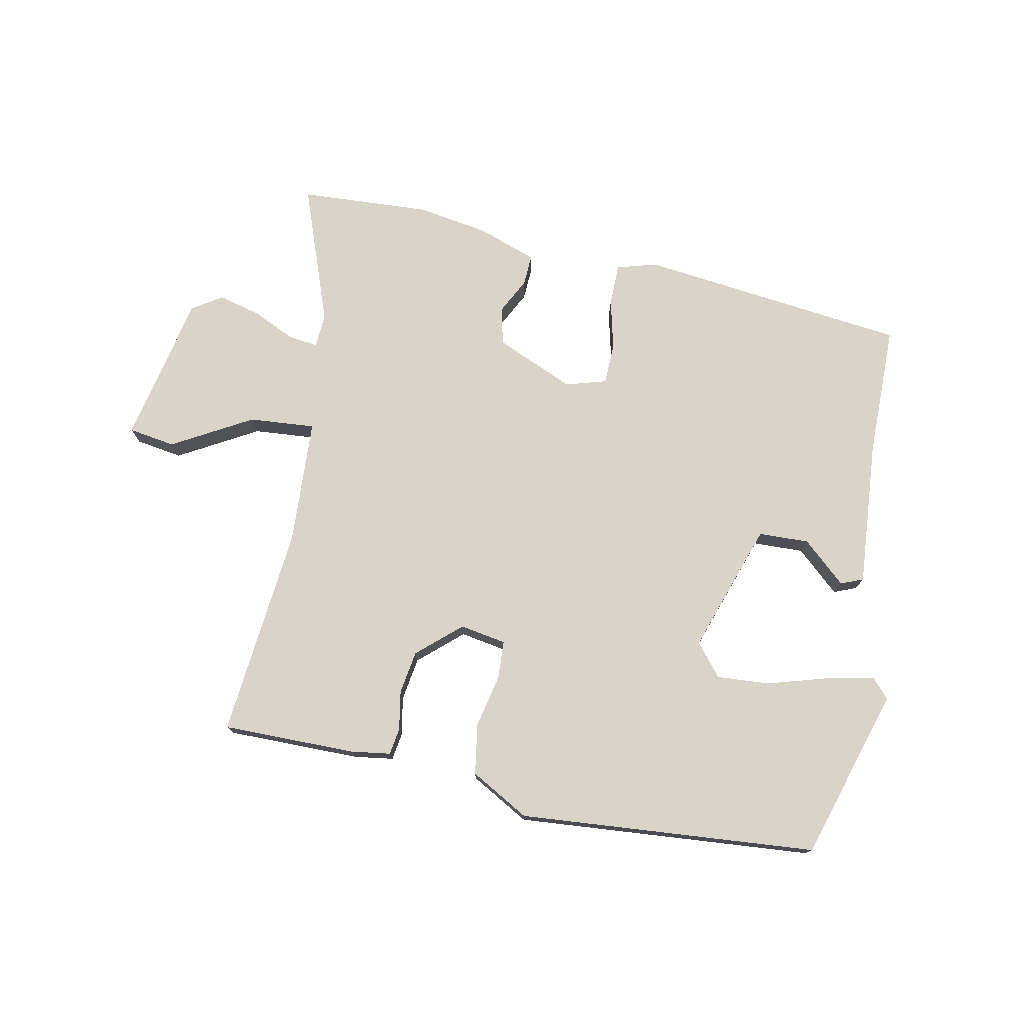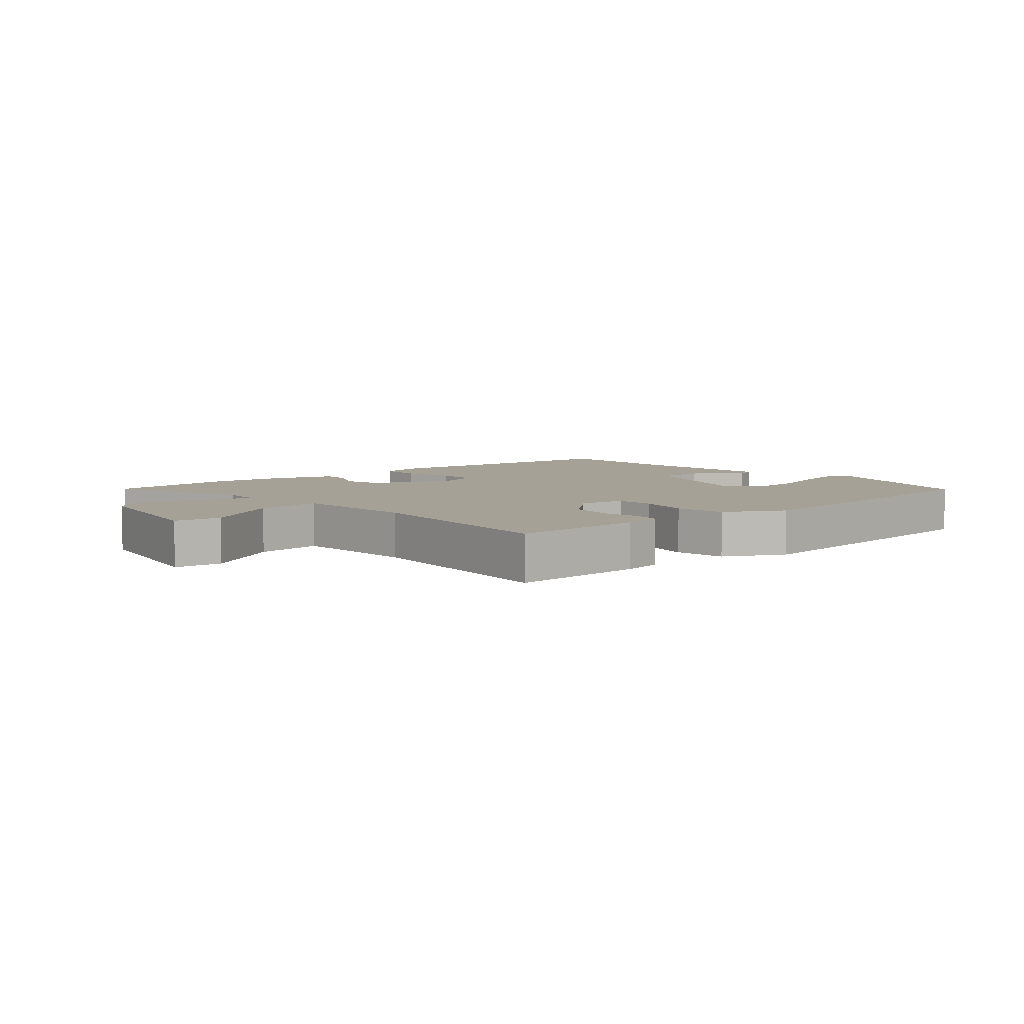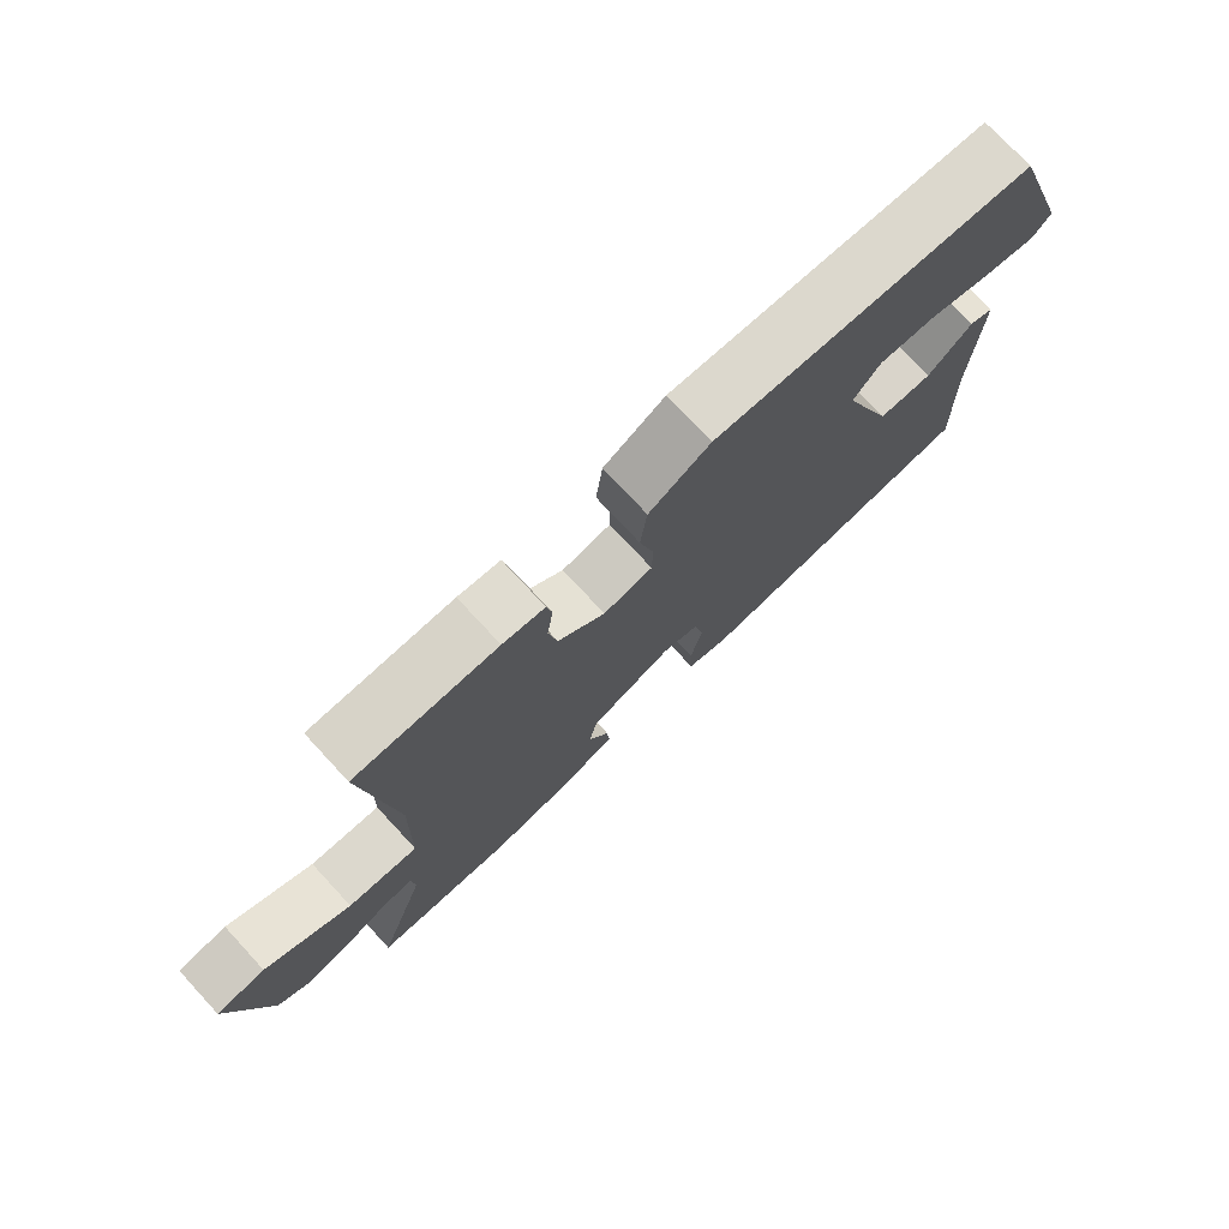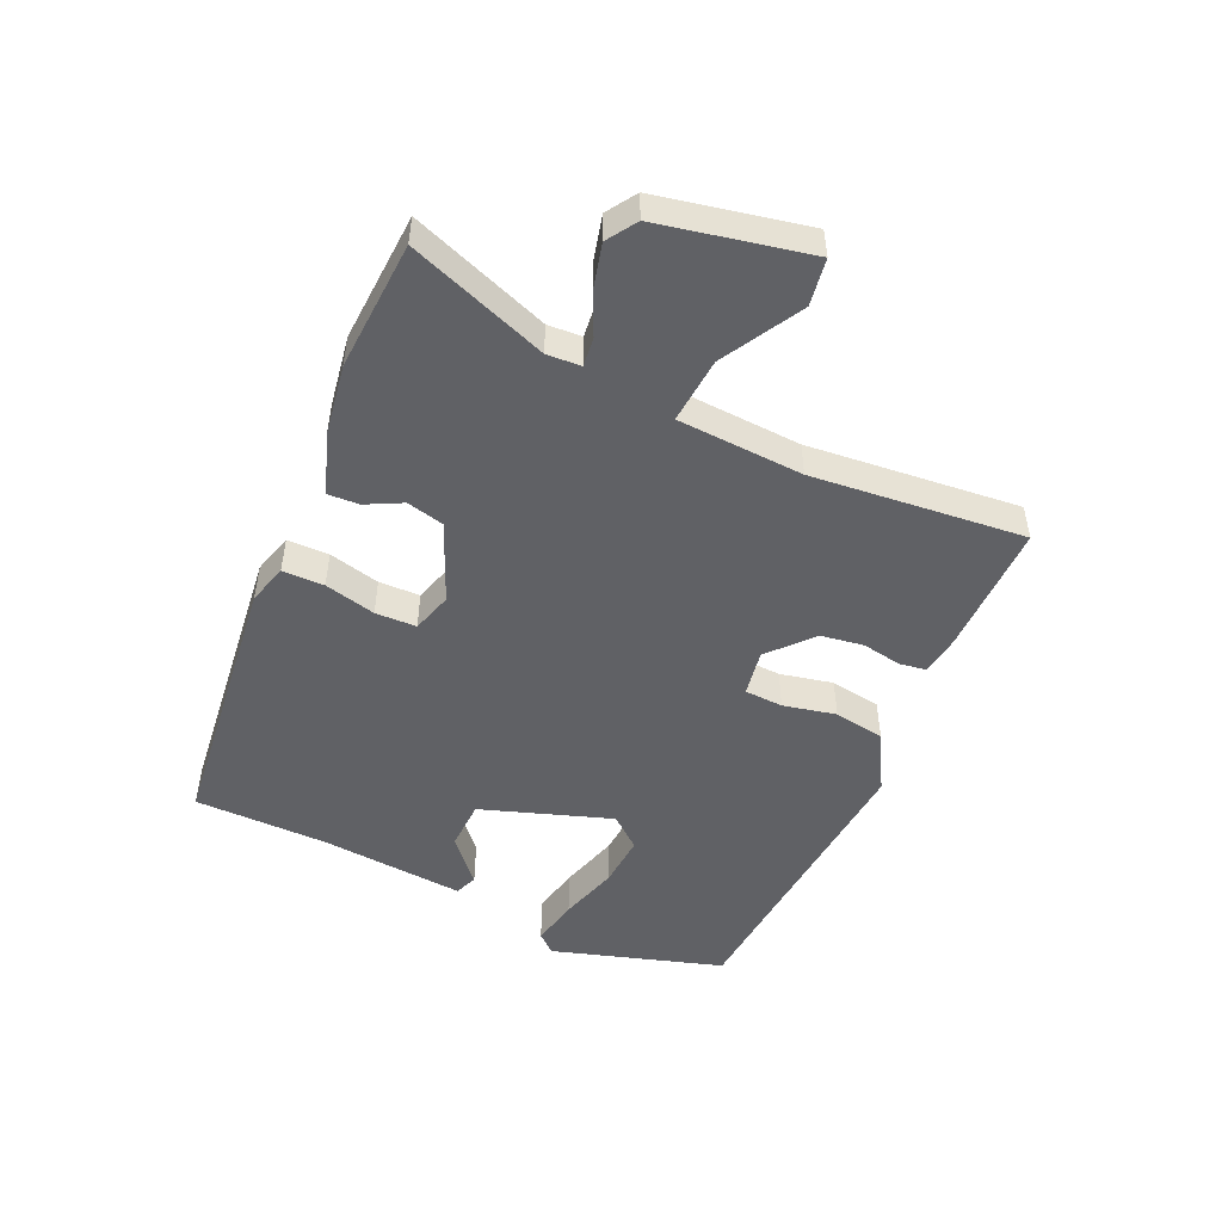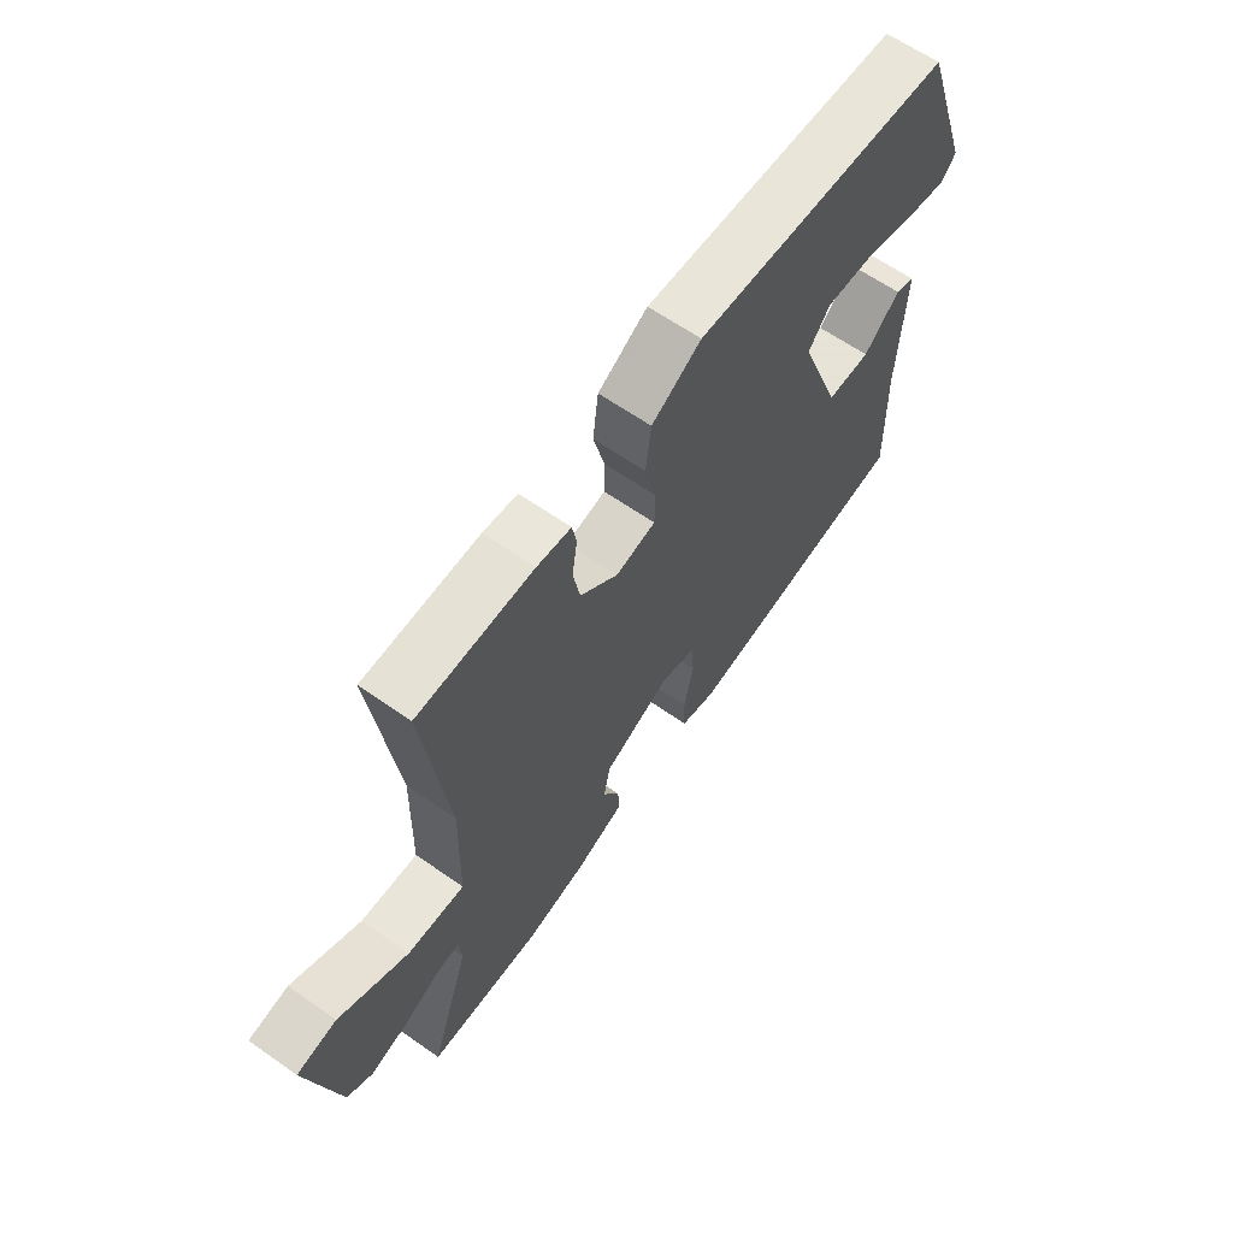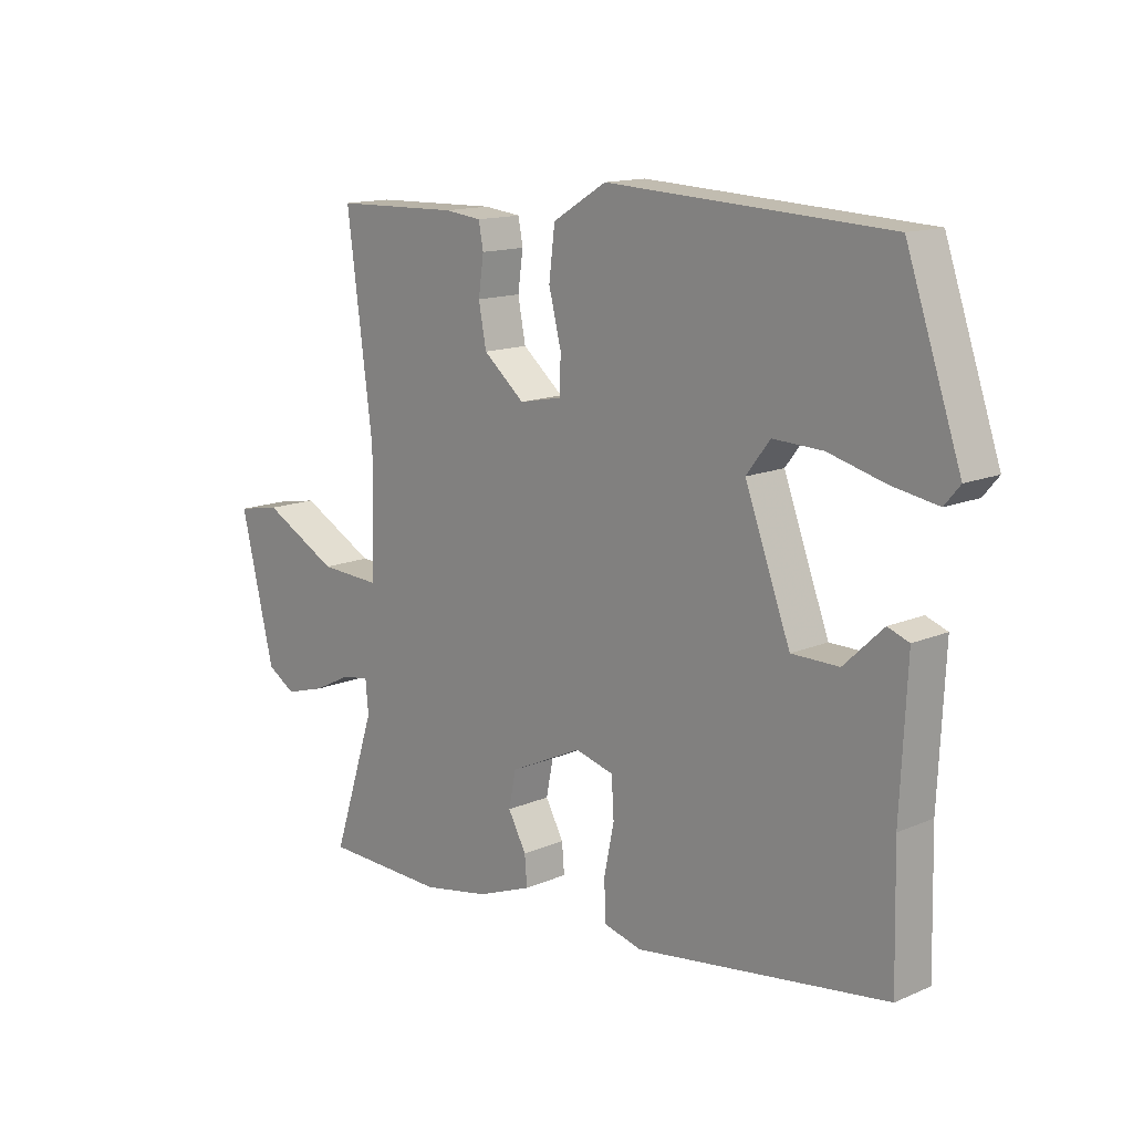
<metadata>
{"format":"obj","ext":"obj","renderer":"f3d","projection":"perspective","resolution":1024,"background":"white","views":[{"elev":75.7,"azim":9.5,"up":"+Y"},{"elev":6.2,"azim":-43.6,"up":"+Y"},{"elev":74.8,"azim":-42.8,"up":"+Z"},{"elev":-49.7,"azim":-116.3,"up":"+Y"},{"elev":62.8,"azim":-54.6,"up":"+Z"},{"elev":14.1,"azim":46.7,"up":"+Z"}]}
</metadata>
<code>
v 0.467 0.07 -0.405
v 0.042 0.07 -0.468
v -0.022 0.07 -0.452
v -0.025 0.07 -0.386
v -0.008 0.07 -0.304
v -0.012 0.07 -0.239
v -0.077 0.07 -0.222
v -0.2 0.07 -0.28
v -0.212 0.07 -0.34
v -0.181 0.07 -0.396
v -0.177 0.07 -0.445
v -0.27 0.07 -0.481
v -0.383 0.07 -0.503
v -0.59 0.07 -0.498
v -0.517 0.07 -0.275
v -0.522 0.07 -0.221
v -0.568 0.07 -0.228
v -0.634 0.07 -0.261
v -0.702 0.07 -0.281
v -0.75 0.07 -0.252
v -0.807 0.07 -0.016
v -0.733 0.07 -0.002
v -0.605 0.07 -0.069
v -0.5 0.07 -0.074
v -0.496 0.07 0.126
v -0.54 0.07 0.462
v -0.328 0.07 0.468
v -0.265 0.07 0.461
v -0.257 0.07 0.419
v -0.266 0.07 0.356
v -0.253 0.07 0.288
v -0.183 0.07 0.23
v -0.11 0.07 0.245
v -0.109 0.07 0.306
v -0.13 0.07 0.389
v -0.12 0.07 0.47
v -0.029 0.07 0.525
v 0.445 0.07 0.502
v 0.537 0.07 0.234
v 0.511 0.07 0.203
v 0.434 0.07 0.216
v 0.338 0.07 0.241
v 0.254 0.07 0.244
v 0.214 0.07 0.192
v 0.291 0.07 -0.012
v 0.371 0.07 -0.012
v 0.437 0.07 0.051
v 0.473 0.07 0.038
v 0.462 0.07 -0.193
v 0.467 0 -0.405
v 0.042 0 -0.468
v -0.022 0 -0.452
v -0.025 0 -0.386
v -0.008 0 -0.304
v -0.012 0 -0.239
v -0.077 0 -0.222
v -0.2 0 -0.28
v -0.212 0 -0.34
v -0.181 0 -0.396
v -0.177 0 -0.445
v -0.27 0 -0.481
v -0.383 0 -0.503
v -0.59 0 -0.498
v -0.517 0 -0.275
v -0.522 0 -0.221
v -0.568 0 -0.228
v -0.634 0 -0.261
v -0.702 0 -0.281
v -0.75 0 -0.252
v -0.807 0 -0.016
v -0.733 0 -0.002
v -0.605 0 -0.069
v -0.5 0 -0.074
v -0.496 0 0.126
v -0.54 0 0.462
v -0.328 0 0.468
v -0.265 0 0.461
v -0.257 0 0.419
v -0.266 0 0.356
v -0.253 0 0.288
v -0.183 0 0.23
v -0.11 0 0.245
v -0.109 0 0.306
v -0.13 0 0.389
v -0.12 0 0.47
v -0.029 0 0.525
v 0.445 0 0.502
v 0.537 0 0.234
v 0.511 0 0.203
v 0.434 0 0.216
v 0.338 0 0.241
v 0.254 0 0.244
v 0.214 0 0.192
v 0.291 0 -0.012
v 0.371 0 -0.012
v 0.437 0 0.051
v 0.473 0 0.038
v 0.462 0 -0.193
f 46 47 48 49
f 3 4 5
f 2 3 5
f 1 2 5
f 49 1 5
f 46 49 5
f 45 46 5
f 44 45 5 6
f 40 41 42
f 39 40 42
f 38 39 42
f 37 38 42
f 36 37 42
f 35 36 42
f 34 35 42 43
f 33 34 43 44
f 28 29 30
f 27 28 30
f 26 27 30
f 25 26 30
f 24 25 30 31
f 21 22 23
f 20 21 23
f 19 20 23
f 18 19 23
f 17 18 23
f 16 17 23 24
f 24 31 32
f 16 24 32
f 15 16 32
f 13 14 15
f 12 13 15
f 11 12 15
f 10 11 15
f 9 10 15
f 44 6 7
f 33 44 7
f 32 33 7
f 8 9 15 32
f 7 8 32
f 98 97 96 95
f 54 53 52
f 54 52 51
f 54 51 50
f 54 50 98
f 54 98 95
f 54 95 94
f 55 54 94 93
f 91 90 89
f 91 89 88
f 91 88 87
f 91 87 86
f 91 86 85
f 91 85 84
f 92 91 84 83
f 93 92 83 82
f 79 78 77
f 79 77 76
f 79 76 75
f 79 75 74
f 80 79 74 73
f 72 71 70
f 72 70 69
f 72 69 68
f 72 68 67
f 72 67 66
f 73 72 66 65
f 81 80 73
f 81 73 65
f 81 65 64
f 64 63 62
f 64 62 61
f 64 61 60
f 64 60 59
f 64 59 58
f 56 55 93
f 56 93 82
f 56 82 81
f 81 64 58 57
f 81 57 56
f 1 50 51 2
f 2 51 52 3
f 3 52 53 4
f 4 53 54 5
f 5 54 55 6
f 6 55 56 7
f 7 56 57 8
f 8 57 58 9
f 9 58 59 10
f 10 59 60 11
f 11 60 61 12
f 12 61 62 13
f 13 62 63 14
f 14 63 64 15
f 15 64 65 16
f 16 65 66 17
f 17 66 67 18
f 18 67 68 19
f 19 68 69 20
f 20 69 70 21
f 21 70 71 22
f 22 71 72 23
f 23 72 73 24
f 24 73 74 25
f 25 74 75 26
f 26 75 76 27
f 27 76 77 28
f 28 77 78 29
f 29 78 79 30
f 30 79 80 31
f 31 80 81 32
f 32 81 82 33
f 33 82 83 34
f 34 83 84 35
f 35 84 85 36
f 36 85 86 37
f 37 86 87 38
f 38 87 88 39
f 39 88 89 40
f 40 89 90 41
f 41 90 91 42
f 42 91 92 43
f 43 92 93 44
f 44 93 94 45
f 45 94 95 46
f 46 95 96 47
f 47 96 97 48
f 48 97 98 49
f 49 98 50 1

</code>
